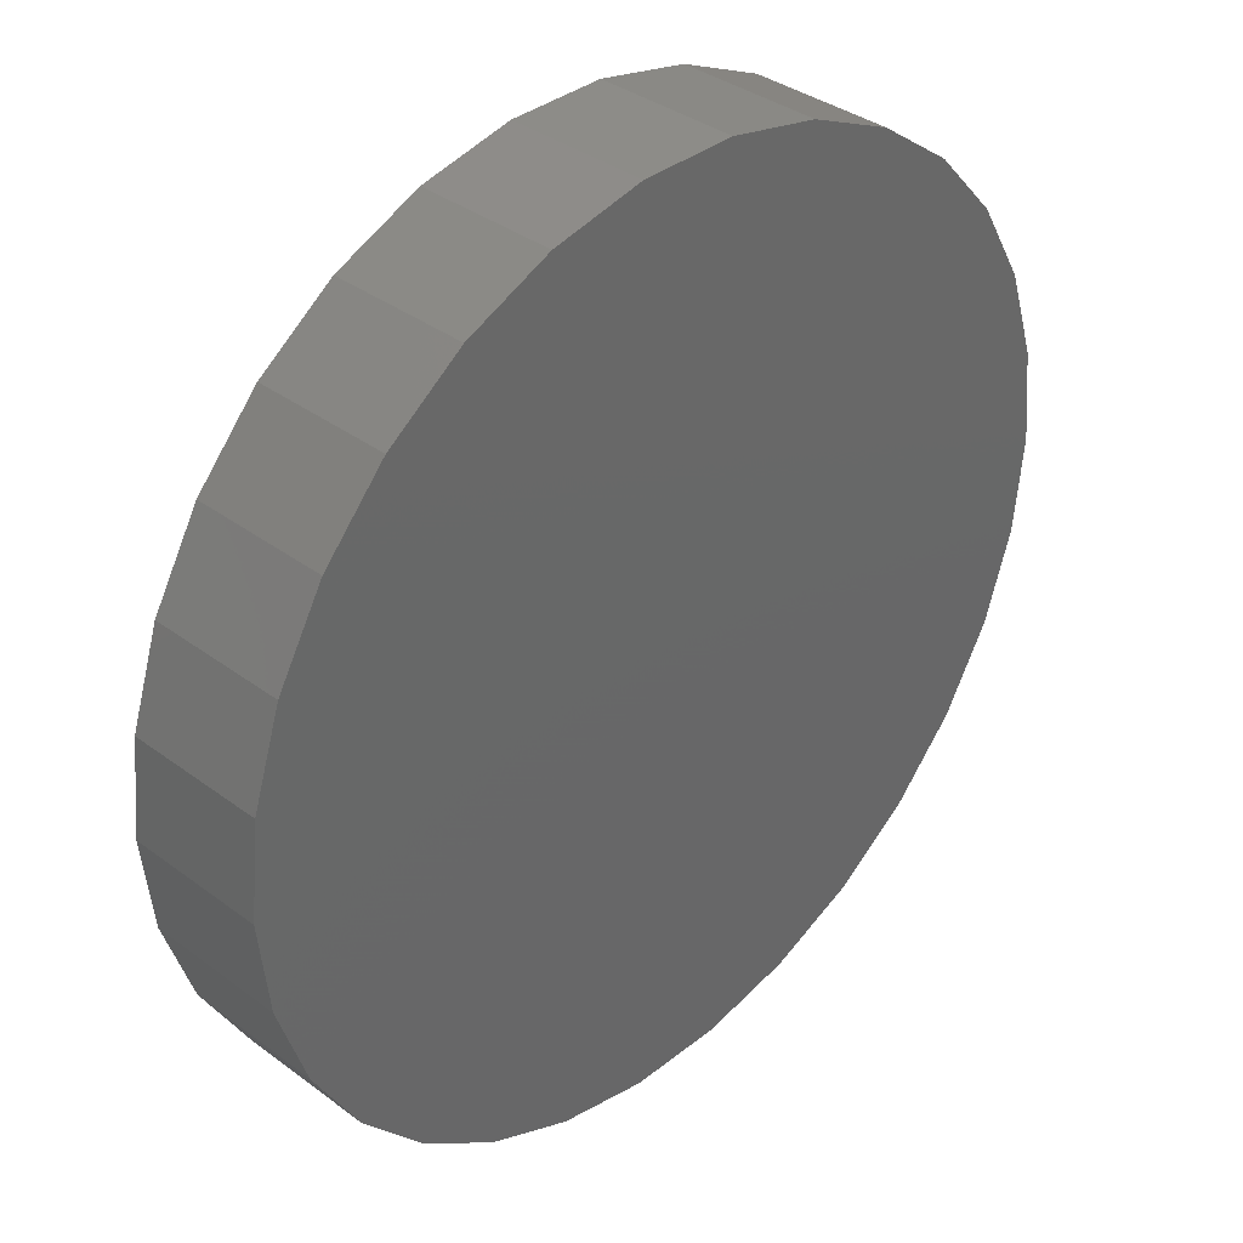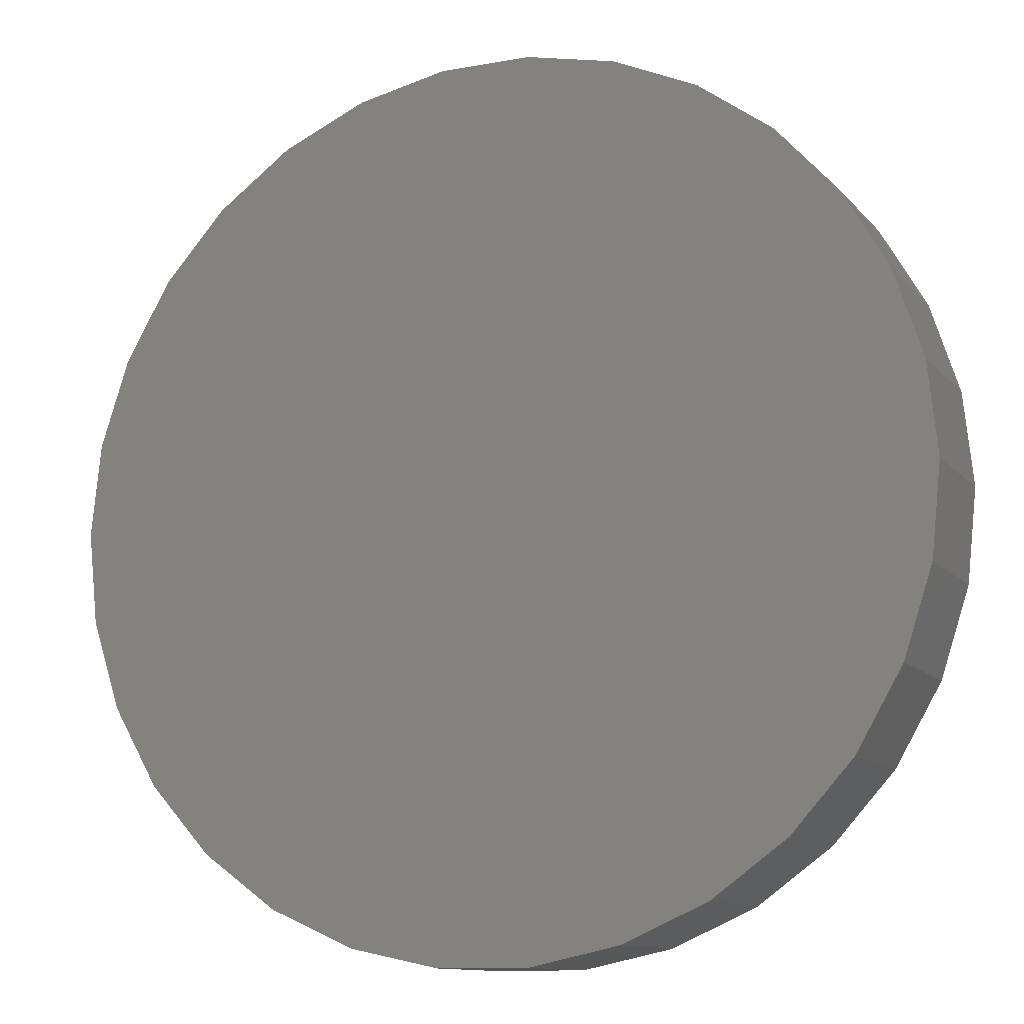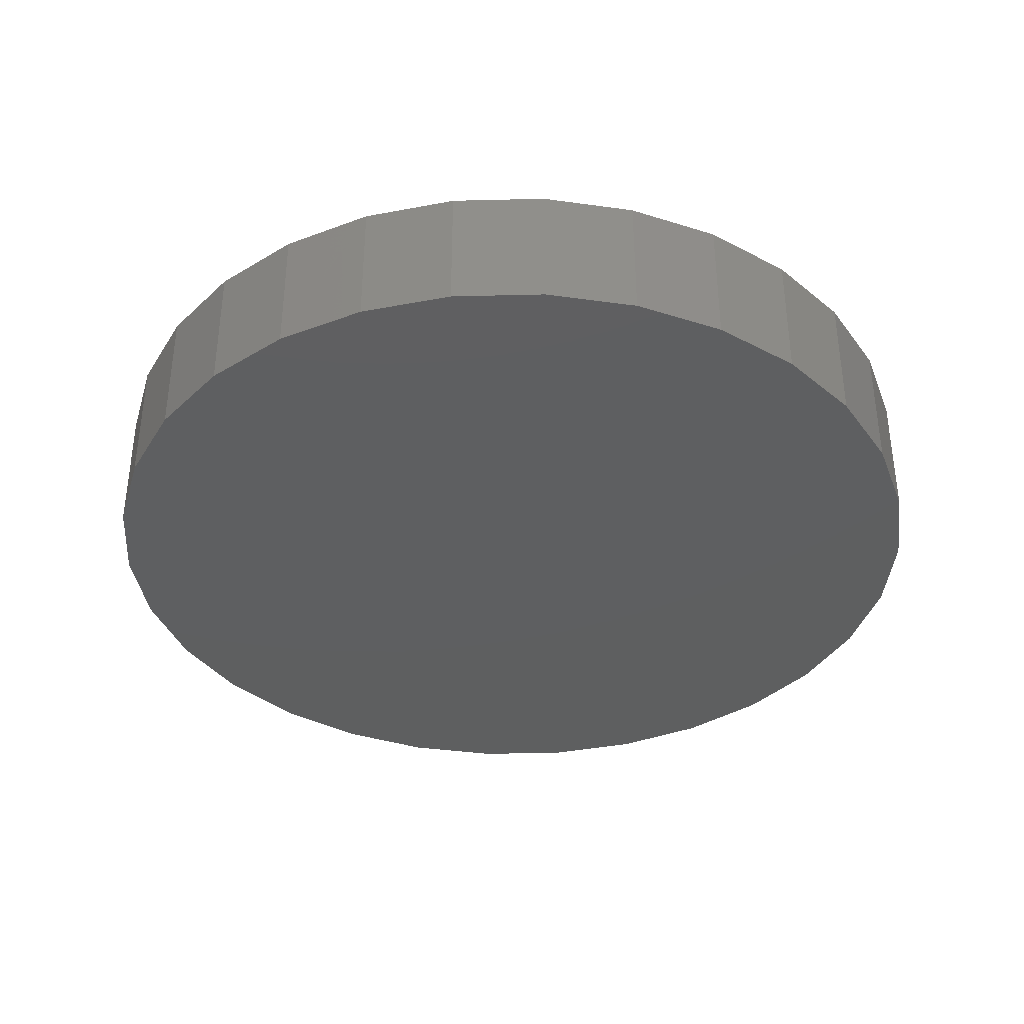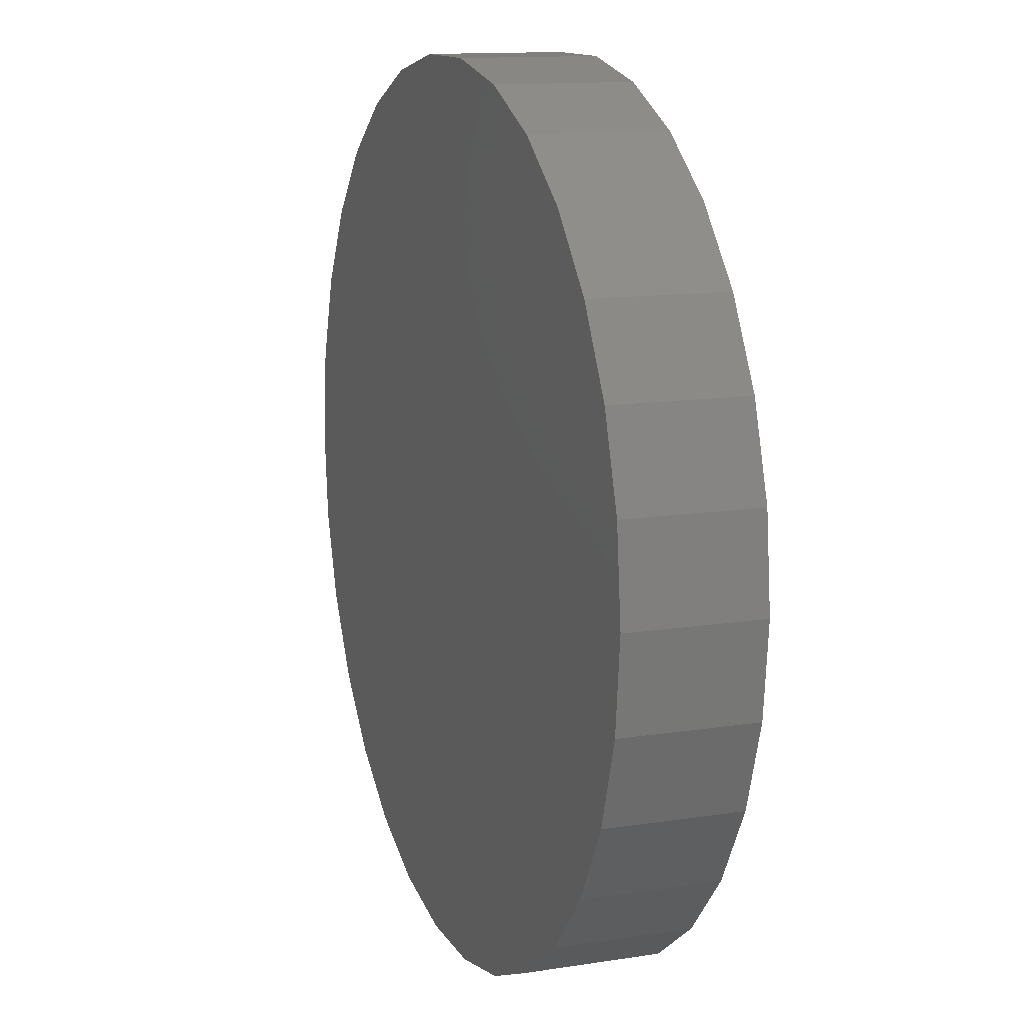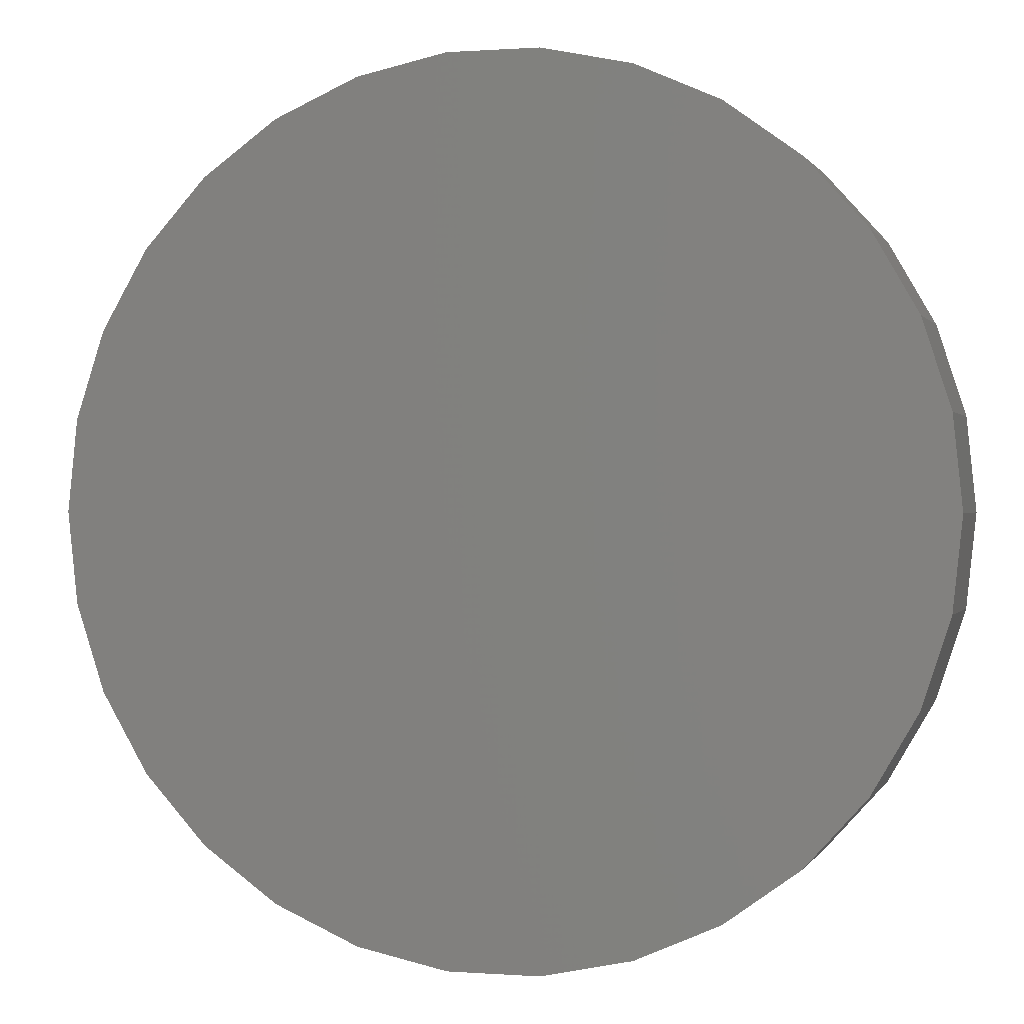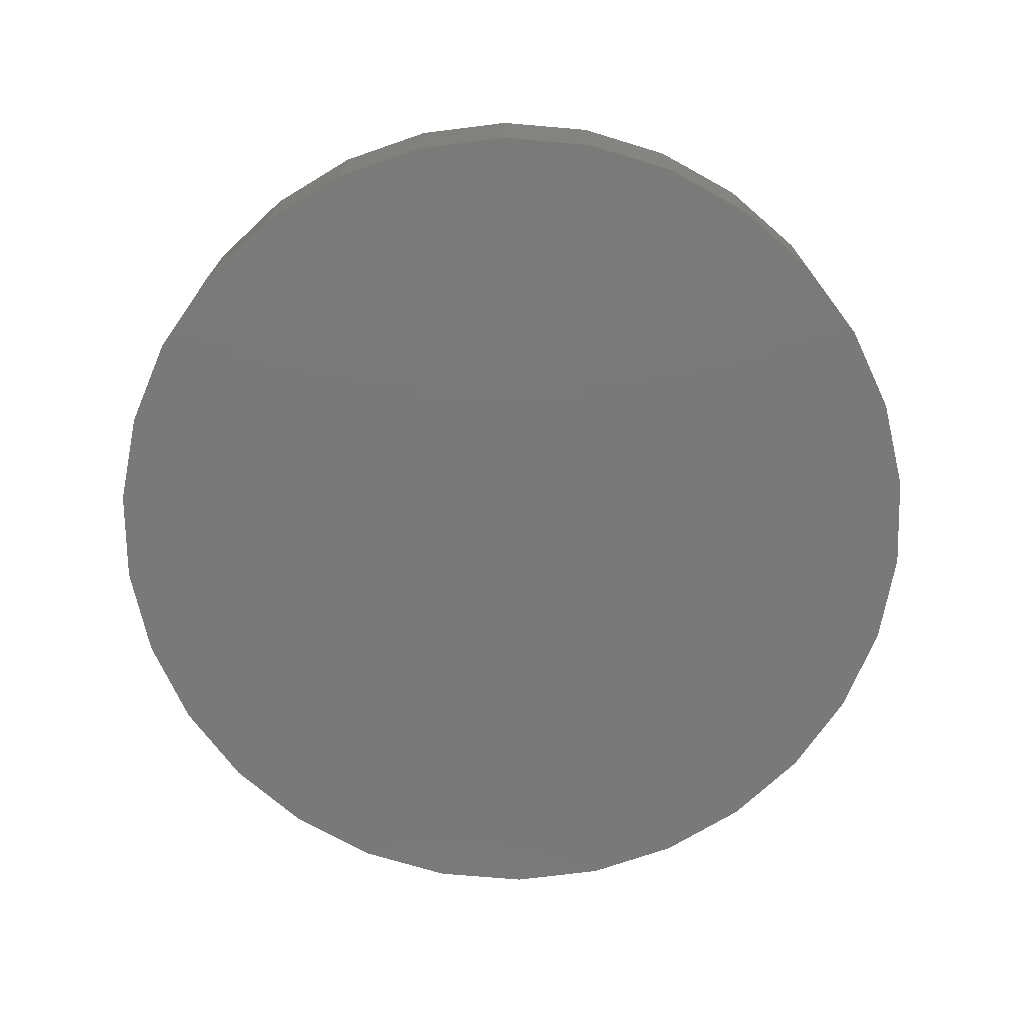
<metadata>
{"format":"stl","ext":"stl","renderer":"f3d","projection":"perspective","resolution":1024,"background":"white","views":[{"elev":36.2,"azim":-45.9,"up":"+Y"},{"elev":-11.6,"azim":-156.2,"up":"+Y"},{"elev":-37.1,"azim":1.8,"up":"+Z"},{"elev":12.9,"azim":-109.8,"up":"+Y"},{"elev":0.4,"azim":-164.3,"up":"+Y"},{"elev":-72.6,"azim":-64.9,"up":"+Z"}]}
</metadata>
<code>
# stl→obj: 60 verts, 116 faces
v 10 0 1.5
v 9.781 2.079 -1.5
v 9.781 2.079 1.5
v 10 0 -1.5
v 9.135 4.067 -1.5
v 9.135 4.067 1.5
v 8.09 5.878 -1.5
v 8.09 5.878 1.5
v 6.691 7.431 -1.5
v 6.691 7.431 1.5
v 5 8.66 1.5
v 5 8.66 -1.5
v 3.09 9.511 1.5
v 3.09 9.511 -1.5
v 1.045 9.945 1.5
v 1.045 9.945 -1.5
v -1.045 9.945 1.5
v -1.045 9.945 -1.5
v -3.09 9.511 1.5
v -3.09 9.511 -1.5
v -5 8.66 1.5
v -5 8.66 -1.5
v -6.691 7.431 1.5
v -6.691 7.431 -1.5
v -8.09 5.878 -1.5
v -8.09 5.878 1.5
v -9.135 4.067 -1.5
v -9.135 4.067 1.5
v -9.781 2.079 -1.5
v -9.781 2.079 1.5
v -10 -0 -1.5
v -10 -0 1.5
v -9.781 -2.079 -1.5
v -9.781 -2.079 1.5
v -9.135 -4.067 -1.5
v -9.135 -4.067 1.5
v -8.09 -5.878 -1.5
v -8.09 -5.878 1.5
v -6.691 -7.431 -1.5
v -6.691 -7.431 1.5
v -5 -8.66 1.5
v -5 -8.66 -1.5
v -3.09 -9.511 1.5
v -3.09 -9.511 -1.5
v -1.045 -9.945 1.5
v -1.045 -9.945 -1.5
v 1.045 -9.945 1.5
v 1.045 -9.945 -1.5
v 3.09 -9.511 1.5
v 3.09 -9.511 -1.5
v 5 -8.66 1.5
v 5 -8.66 -1.5
v 6.691 -7.431 1.5
v 6.691 -7.431 -1.5
v 8.09 -5.878 -1.5
v 8.09 -5.878 1.5
v 9.135 -4.067 -1.5
v 9.135 -4.067 1.5
v 9.781 -2.079 -1.5
v 9.781 -2.079 1.5
f 1 2 3
f 2 1 4
f 3 5 6
f 5 3 2
f 6 7 8
f 7 6 5
f 8 9 10
f 9 8 7
f 9 11 10
f 11 9 12
f 12 13 11
f 13 12 14
f 14 15 13
f 15 14 16
f 16 17 15
f 17 16 18
f 18 19 17
f 19 18 20
f 20 21 19
f 21 20 22
f 22 23 21
f 23 22 24
f 25 23 24
f 23 25 26
f 27 26 25
f 26 27 28
f 29 28 27
f 28 29 30
f 31 30 29
f 30 31 32
f 33 32 31
f 32 33 34
f 35 34 33
f 34 35 36
f 37 36 35
f 36 37 38
f 39 38 37
f 38 39 40
f 39 41 40
f 41 39 42
f 42 43 41
f 43 42 44
f 44 45 43
f 45 44 46
f 46 47 45
f 47 46 48
f 48 49 47
f 49 48 50
f 50 51 49
f 51 50 52
f 52 53 51
f 53 52 54
f 53 55 56
f 55 53 54
f 56 57 58
f 57 56 55
f 58 59 60
f 59 58 57
f 60 4 1
f 4 60 59
f 59 2 4
f 57 2 59
f 57 5 2
f 55 5 57
f 55 7 5
f 54 7 55
f 54 9 7
f 52 9 54
f 52 12 9
f 50 12 52
f 50 14 12
f 48 14 50
f 48 16 14
f 46 16 48
f 46 18 16
f 44 18 46
f 44 20 18
f 42 20 44
f 42 22 20
f 39 22 42
f 39 24 22
f 37 24 39
f 37 25 24
f 35 25 37
f 35 27 25
f 33 27 35
f 33 29 27
f 29 33 31
f 3 60 1
f 6 60 3
f 6 58 60
f 8 58 6
f 8 56 58
f 10 56 8
f 10 53 56
f 11 53 10
f 11 51 53
f 13 51 11
f 13 49 51
f 15 49 13
f 15 47 49
f 17 47 15
f 17 45 47
f 19 45 17
f 19 43 45
f 21 43 19
f 21 41 43
f 23 41 21
f 23 40 41
f 26 40 23
f 26 38 40
f 28 38 26
f 28 36 38
f 30 36 28
f 30 34 36
f 34 30 32

</code>
